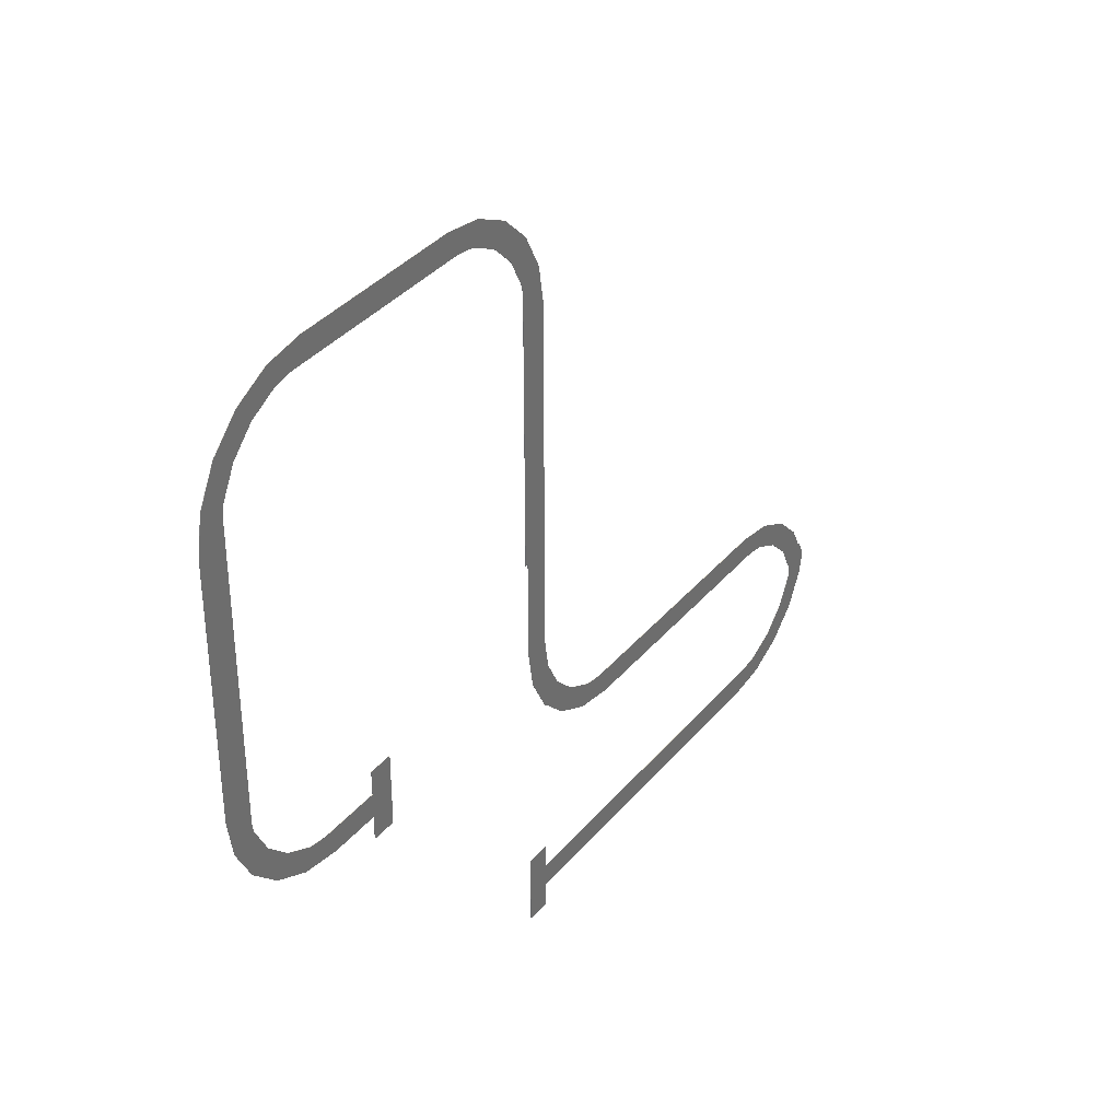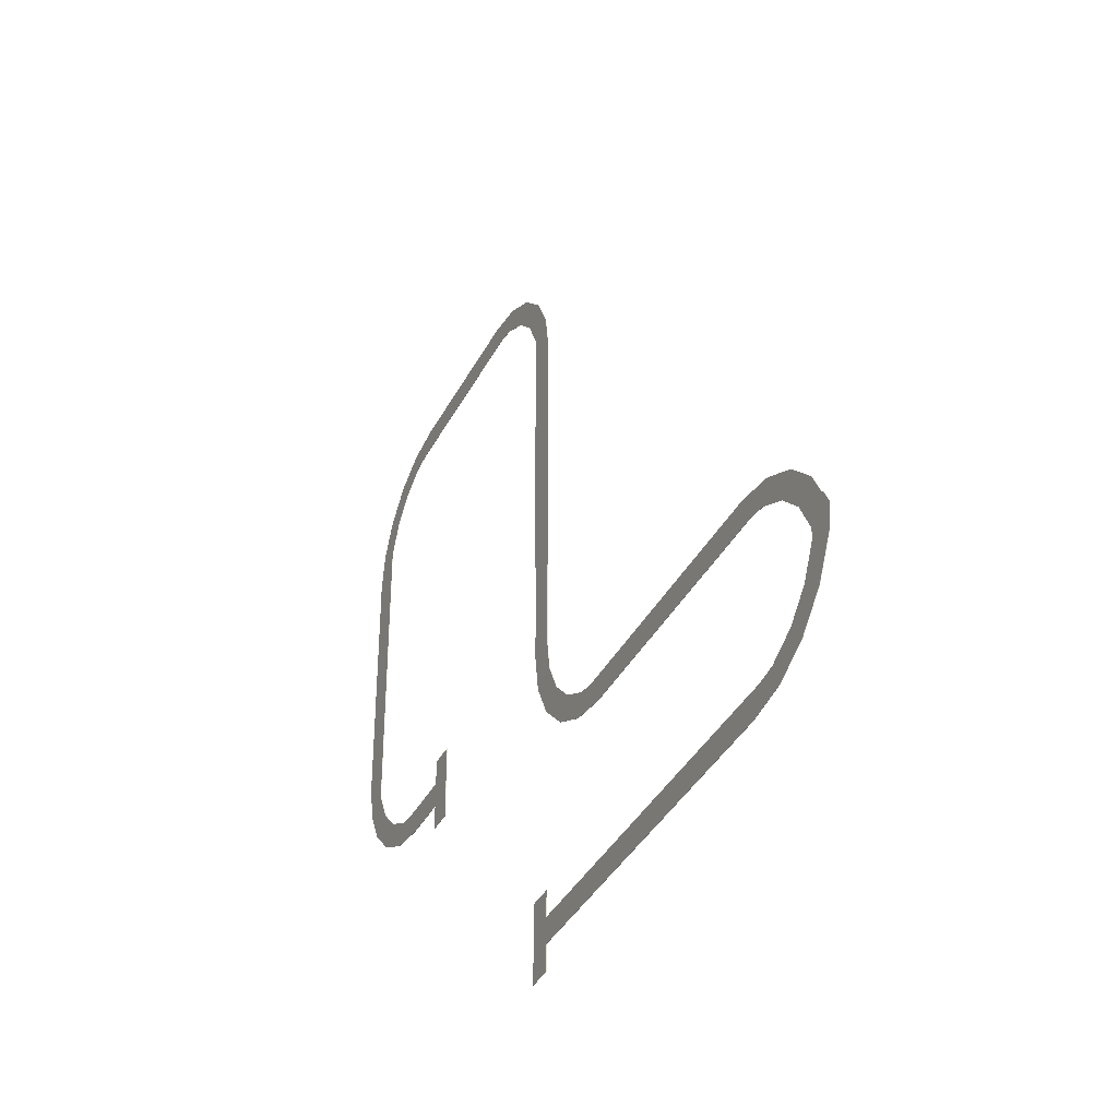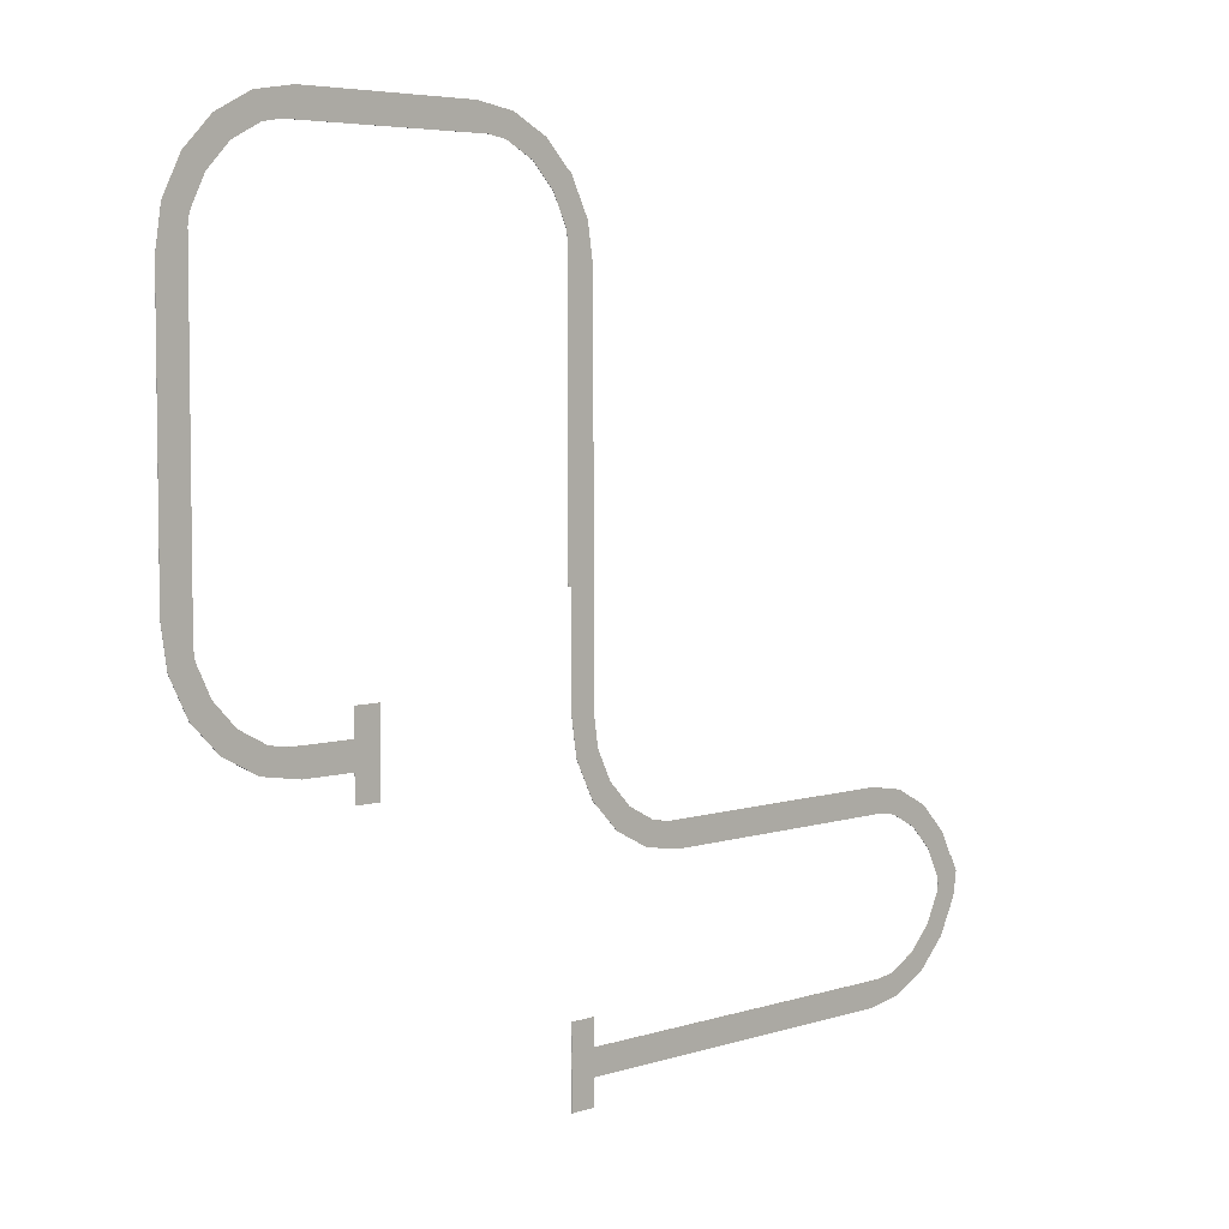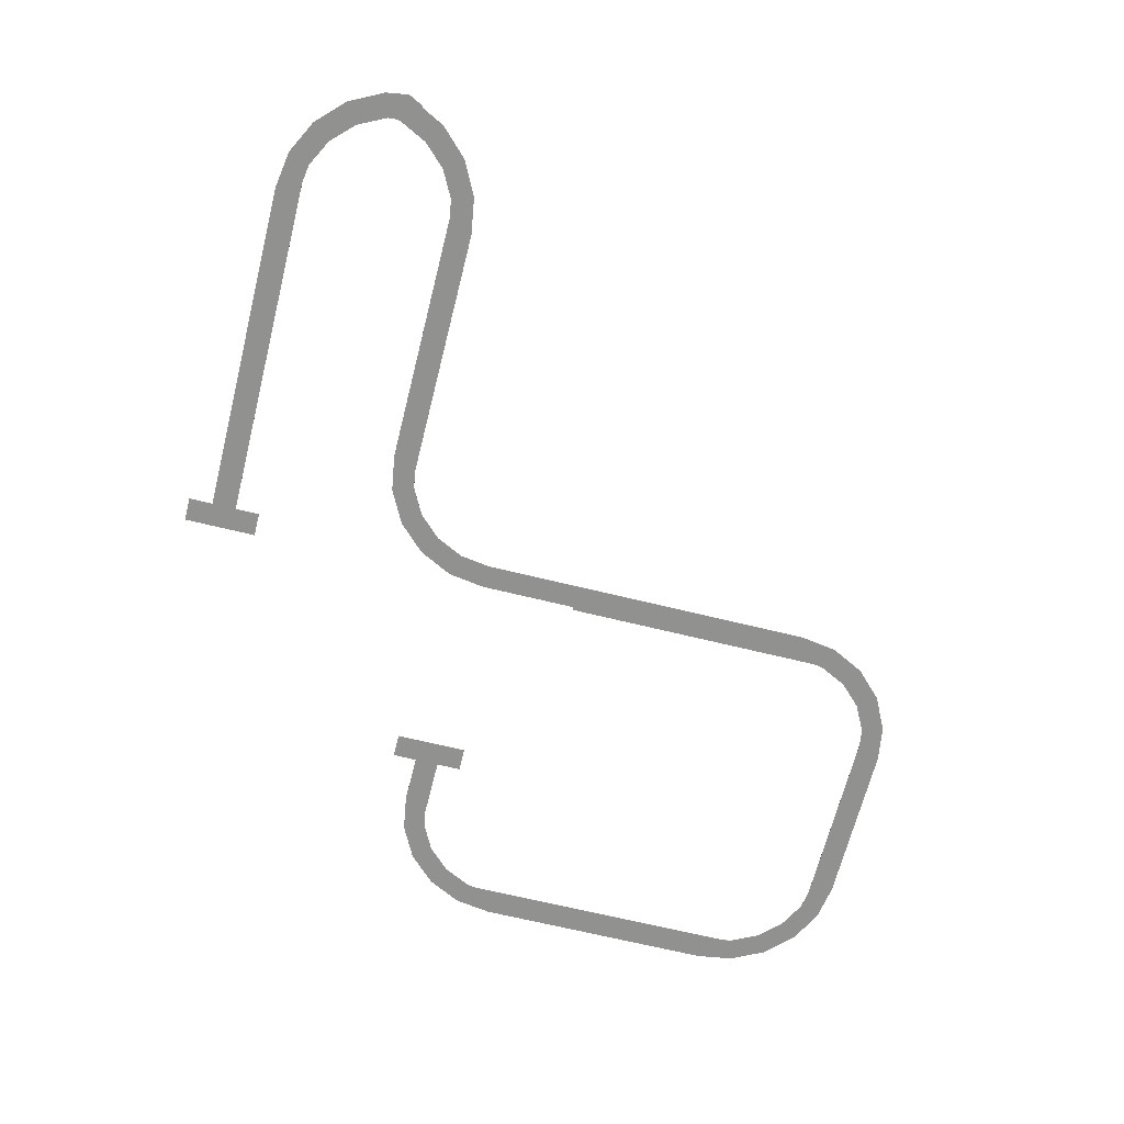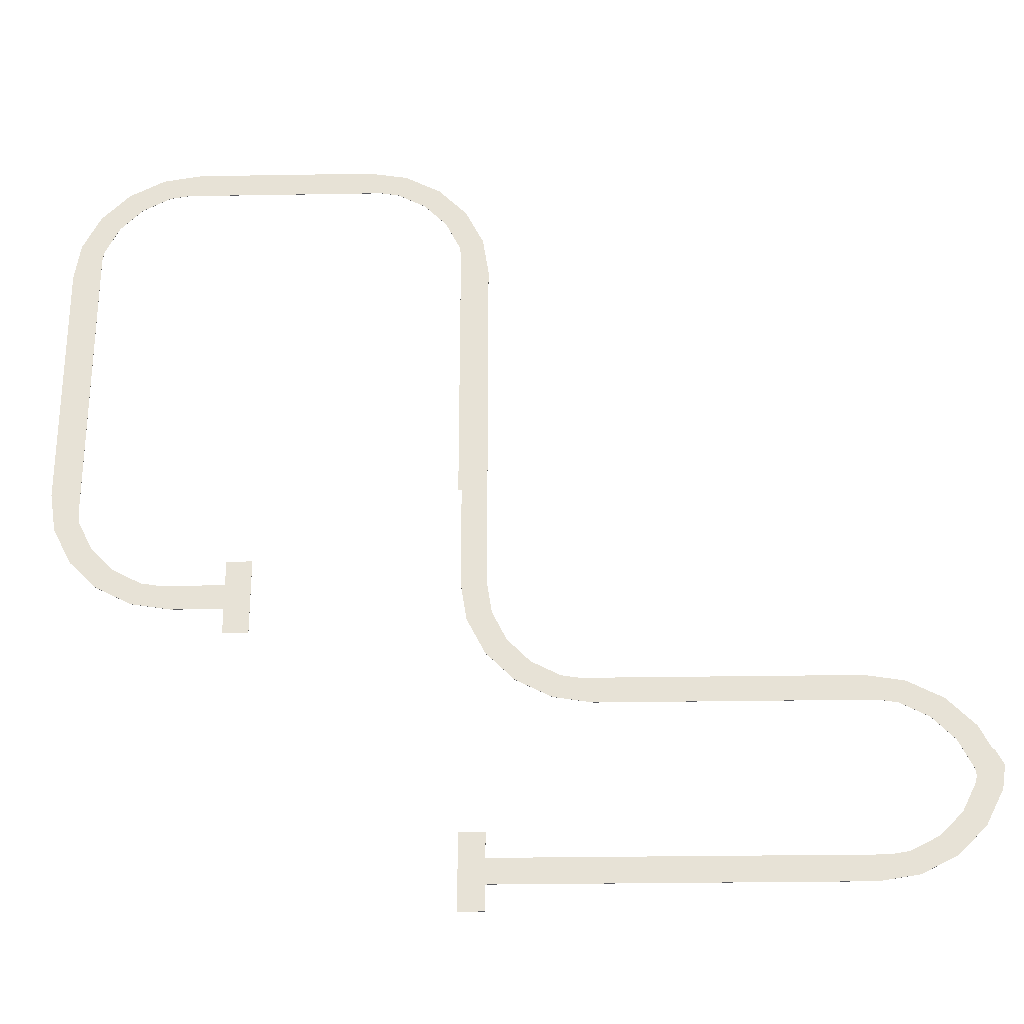
<metadata>
{"format":"obj","ext":"obj","renderer":"f3d","projection":"perspective","resolution":1024,"background":"white","views":[{"elev":36.8,"azim":-55.3,"up":"+Y"},{"elev":-37.9,"azim":65.0,"up":"+Y"},{"elev":5.1,"azim":-45.4,"up":"+Y"},{"elev":-66.0,"azim":76.0,"up":"+Z"},{"elev":-27.5,"azim":1.5,"up":"+Y"}]}
</metadata>
<code>
o obj_0
v -17 		24.03 		0
v -17 		24.03 		0.01
v -34 		24.03 		0.01
v -34 		24.03 		0
v -18.19 		25.26 		0.01
v -18.13 		24.88 		0.01
v -18.76 		26.4 		0.01
v -19.65 		27.3 		0.01
v -20.76 		27.88 		0.01
v -21.51 		28 		0.01
v -32.87 		24.87 		0.01
v -32.24 		11.6 		0
v -32.81 		25.26 		0.01
v -32.24 		26.4 		0.01
v -31.35 		10.7 		0
v -31.35 		27.3 		0.01
v -30.24 		10.12 		0
v -30.24 		27.88 		0.01
v -29.49 		9.998 		0
v -27 		9 		0
v -29.49 		28 		0.01
v -2.981 		5.999 		0
v -1.453 		5.757 		0
v -0.058 		5.046 		0
v -2.518 		5.002 		0
v -29.01 		9 		0
v -30.55 		9.243 		0
v -31.94 		9.954 		0
v 1.008 		4.007 		0
v 1.008 		3.981 		0
v -27 		9.998 		0
v 1.898 		2.398 		0
v 1.911 		2.404 		0
v -32.98 		10.99 		0
v -33.01 		10.99 		0
v -33.01 		11.02 		0
v 1.592 		3 		0
v 1.529 		3 		0
v -33.05 		11.06 		0
v -26 		8.002 		0
v -27 		8.002 		0
v -27 		11 		0
v -26 		11 		0
v 1.05 		3.939 		0
v 0.81 		1.743 		0
v -33.76 		12.46 		0
v 0.81 		1.743 		0.01
v 0.8499 		2 		0.01
v 0.8499 		2 		0
v -18 		9.971 		0
v -18 		9.971 		0.01
v -16.81 		8.741 		0.01
v 0.81 		2.257 		0.01
v -16.81 		8.741 		0
v 0.81 		2.257 		0
v -17 		9.998 		0
v -17 		9.998 		0.01
v 0.241 		3.396 		0.01
v 0.241 		3.396 		0
v -0.646 		4.3 		0.01
v -0.646 		4.3 		0
v -1.762 		4.88 		0.01
v -1.762 		4.88 		0
v -17.76 		8.456 		0.01
v -17.76 		8.456 		0
v 0.9819 		4.007 		0
v 0.9819 		4.007 		0.01
v -2.518 		5.002 		0.01
v -26 		8.002 		0.01
v -26 		11 		0.01
v -27 		9 		0.01
v -13 		5.002 		0.01
v -13 		5 		0.01
v -13 		5 		0
v -13 		5.002 		0
v -13.01 		5 		0.01
v -13.01 		5 		0
v -29.01 		9 		0.01
v -32.24 		11.6 		0.01
v -31.35 		10.7 		0.01
v -30.24 		10.12 		0.01
v -29.49 		9.998 		0.01
v -27 		9.998 		0.01
v -16.24 		7.602 		0.01
v -16.24 		7.602 		0
v -30.55 		9.243 		0.01
v -15.35 		6.698 		0.01
v -15.35 		6.698 		0
v -31.94 		9.954 		0.01
v -14.24 		6.118 		0.01
v -14.24 		6.118 		0
v -16.98 		6.993 		0
v -16.98 		6.993 		0.01
v -33.01 		11.02 		0.01
v -33.01 		10.99 		0.01
v -32.98 		10.99 		0.01
v -13.5 		5.999 		0.01
v -13.5 		5.999 		0
v -33.05 		11.06 		0.01
v -17.01 		7.019 		0.01
v -17.01 		7.019 		0
v -17.01 		6.993 		0
v -17.01 		6.993 		0.01
v -27 		8.002 		0.01
v -17.05 		7.061 		0.01
v -17.05 		7.061 		0
v -27 		11 		0.01
v -33.76 		12.46 		0.01
v -18.02 		27.01 		0
v -17.99 		27.01 		0
v -17.99 		26.98 		0
v -0.058 		5.046 		0.01
v 1.008 		4.007 		0.01
v 1.008 		3.981 		0.01
v -17.24 		25.54 		0
v -18.13 		24.88 		0
v 1.05 		3.939 		0.01
v -17.95 		26.94 		0
v 1.592 		3 		0.01
v 1.529 		3 		0.01
v 1.911 		2.404 		0.01
v 1.898 		2.398 		0.01
v -29.01 		29 		0
v -29.01 		29 		0.01
v 0.241 		0.604 		0.01
v -22 		29 		0.01
v -22 		29 		0
v -21.99 		29 		0.01
v -21.99 		29 		0
v -0.646 		-0.3 		0.01
v -22 		29 		0
v -22 		29 		0.01
v -18.19 		25.26 		0
v 0.9819 		-0.007 		0.01
v -18.76 		26.4 		0
v -1.762 		-0.88 		0.01
v -19.65 		27.3 		0
v -2.524 		-1.003 		0.01
v -20.76 		27.88 		0
v -21.51 		28 		0
v 1.008 		0.019 		0.01
v -32.81 		25.26 		0
v -32.87 		24.87 		0
v 1.05 		0.061 		0.01
v 1.761 		1.456 		0.01
v -32.24 		26.4 		0
v 1.008 		-0.007 		0.01
v -31.35 		27.3 		0
v -30.24 		27.88 		0
v -1.453 		-1.757 		0.01
v -0.058 		-1.046 		0.01
v -29.49 		28 		0
v -2.987 		-2 		0.01
v -17 		-1.003 		0.01
v -17 		-2 		0.01
v -18 		-1.003 		0.01
v -18 		-1.003 		0.01
v -18 		-2 		0.01
v -18 		-2 		0.01
v -17 		-0.002 		0.01
v -18 		-0.002 		0.01
v -18 		-2.999 		0.01
v -17 		-2.999 		0.01
v 0.241 		0.604 		0
v -0.646 		-0.3 		0
v 0.9819 		-0.007 		0
v -1.762 		-0.88 		0
v -2.524 		-1.003 		0
v -30.55 		28.76 		0
v -30.55 		28.76 		0.01
v -31.94 		28.05 		0
v -31.94 		28.05 		0.01
v 1.008 		0.019 		0
v -20.45 		28.76 		0.01
v 1.761 		1.456 		0
v -20.45 		28.76 		0
v 1.05 		0.061 		0
v -19.06 		28.05 		0.01
v -19.06 		28.05 		0
v 1.008 		-0.007 		0
v -22 		28.01 		0
v -22 		28.01 		0.01
v -22 		28.01 		0.01
v -22 		28.01 		0
v -0.058 		-1.046 		0
v -1.453 		-1.757 		0
v -2.987 		-2 		0
v -17 		-1.003 		0
v -17 		-2 		0
v -18 		-2 		0
v -18 		-1.003 		0
v -18 		-1.003 		0
v -18 		-2 		0
v -17 		-2.999 		0
v -18 		-2.999 		0
v -18 		-0.002 		0
v -17 		-0.002 		0
v -33.01 		27.01 		0.01
v -33.01 		27.01 		0
v -33.01 		26.98 		0
v -33.01 		26.98 		0.01
v -32.98 		27.01 		0.01
v -32.98 		27.01 		0
v -33.05 		26.94 		0
v -33.05 		26.94 		0.01
v -33.76 		25.54 		0
v -33.76 		25.54 		0.01
v -17.99 		27.01 		0.01
v -17.99 		26.98 		0.01
v -18.02 		27.01 		0.01
v -2.981 		5.999 		0.01
v -17.95 		26.94 		0.01
v -14.55 		5.243 		0.01
v -14.55 		5.243 		0
v -15.94 		5.954 		0.01
v -15.94 		5.954 		0
v -17.24 		25.54 		0.01
v -1.453 		5.757 		0.01
v -32.87 		13.12 		0.01
v -34 		13.97 		0.01
v -18.13 		14 		0.01
v -18 		14 		0.01
v -17 		14 		0.01
v -17 		14 		0.01
v -32.87 		13.12 		0
v -34 		13.97 		0
v -18 		14 		0
v -18.13 		14 		0
v -17 		14 		0
v -17 		14 		0
v -32.81 		12.74 		0.01
v -32.81 		12.74 		0
g group_0_2829873
f 6 217 5
f 5 212 7
f 7 210 8
f 178 174 8
f 28 34 15
f 16 202 14
f 17 27 15
f 12 15 34
f 18 170 16
f 19 27 17
f 21 170 18
f 23 25 22
f 24 61 23
f 31 20 26
f 27 19 26
f 28 15 27
f 31 26 19
f 34 35 36
f 33 175 32
f 32 38 37
f 34 36 12
f 36 39 12
f 40 41 20
f 40 20 31
f 42 43 31
f 40 31 43
f 45 49 175
f 38 59 44
f 46 232 39
f 45 47 48
f 45 48 49
f 52 54 56
f 52 56 57
f 53 55 49
f 53 49 48
f 58 59 53
f 53 59 55
f 60 61 59
f 60 59 58
f 61 60 62
f 61 62 63
f 66 67 29
f 50 65 64
f 50 64 51
f 65 105 64
f 68 25 63
f 68 63 62
f 69 40 43
f 69 43 70
f 66 24 67
f 72 73 74
f 72 74 75
f 78 26 71
f 76 77 74
f 76 74 73
f 20 71 26
f 80 15 12
f 80 12 79
f 25 72 75
f 81 17 15
f 81 15 80
f 82 19 17
f 82 17 81
f 19 83 31
f 72 25 68
f 83 19 82
f 85 54 84
f 52 84 54
f 78 86 27
f 78 27 26
f 85 84 87
f 85 87 88
f 89 28 27
f 89 27 86
f 90 91 88
f 90 88 87
f 94 36 35
f 94 35 95
f 34 96 95
f 34 95 35
f 97 98 91
f 97 91 90
f 99 39 36
f 99 36 94
f 28 89 34
f 96 34 89
f 100 101 102
f 100 102 103
f 102 92 103
f 93 103 92
f 71 20 41
f 71 41 104
f 105 106 101
f 105 101 100
f 107 42 31
f 107 31 83
f 106 105 65
f 107 70 43
f 107 43 42
f 41 40 69
f 41 69 104
f 39 99 46
f 108 46 99
f 109 110 111
f 24 112 67
f 29 113 114
f 29 114 30
f 67 113 29
f 117 44 30
f 117 30 114
f 116 133 115
f 133 135 118
f 115 133 118
f 119 37 38
f 119 38 120
f 115 1 116
f 121 145 33
f 33 32 122
f 33 122 121
f 119 122 32
f 119 32 37
f 120 38 44
f 120 44 117
f 124 126 123
f 145 175 33
f 127 123 126
f 128 129 131
f 128 131 132
f 147 141 134
f 5 133 116
f 5 116 6
f 7 135 133
f 7 133 5
f 125 130 134
f 151 134 130
f 136 150 130
f 8 137 135
f 8 135 7
f 138 150 136
f 137 8 9
f 137 9 139
f 178 210 179
f 10 140 139
f 10 139 9
f 125 134 141
f 142 13 11
f 142 11 143
f 141 144 125
f 145 47 144
f 146 14 13
f 146 13 142
f 148 16 14
f 148 14 146
f 149 18 16
f 149 16 148
f 151 130 150
f 150 138 153
f 152 21 18
f 152 18 149
f 153 138 154
f 153 154 155
f 156 157 158
f 156 158 159
f 160 161 156
f 163 155 159
f 162 163 159
f 156 159 155
f 155 154 156
f 160 156 154
f 164 166 165
f 185 165 166
f 185 186 165
f 10 21 140
f 152 140 21
f 169 170 124
f 169 124 123
f 175 177 45
f 171 172 170
f 171 170 169
f 180 166 173
f 166 164 173
f 128 174 176
f 128 176 129
f 173 164 177
f 164 45 177
f 176 174 178
f 176 178 179
f 181 182 183
f 181 183 184
f 126 182 181
f 126 181 127
f 184 183 132
f 184 132 131
f 167 165 186
f 167 186 168
f 187 168 186
f 188 168 187
f 187 189 188
f 190 191 192
f 190 192 193
f 194 195 193
f 192 188 193
f 196 197 192
f 197 188 192
f 188 189 193
f 194 193 189
f 198 199 200
f 198 200 201
f 202 203 199
f 202 199 198
f 204 205 201
f 204 201 200
f 172 171 202
f 203 202 171
f 155 189 187
f 155 187 153
f 206 207 205
f 206 205 204
f 207 206 3
f 4 3 206
f 211 98 97
f 116 228 221
f 116 221 6
f 98 211 22
f 110 208 209
f 110 209 111
f 109 210 208
f 109 208 110
f 111 209 212
f 111 212 118
f 77 76 214
f 213 214 76
f 109 179 210
f 215 216 214
f 215 214 213
f 217 115 118
f 217 118 212
f 215 93 216
f 92 216 93
f 115 217 1
f 2 1 217
f 218 23 22
f 218 22 211
f 112 24 23
f 112 23 218
f 3 220 11
f 21 182 124
f 11 220 219
f 224 2 223
f 51 57 222
f 172 16 170
f 170 21 124
f 222 223 2
f 221 222 2
f 126 124 182
f 183 182 10
f 4 143 226
f 225 226 143
f 227 228 1
f 229 230 1
f 10 182 21
f 10 128 183
f 9 8 174
f 9 174 10
f 128 10 174
f 132 183 128
f 227 1 230
f 116 1 228
f 202 198 201
f 220 3 4
f 220 4 226
f 207 11 13
f 14 205 13
f 172 202 16
f 201 14 202
f 201 205 14
f 207 13 205
f 219 232 225
f 207 3 11
f 209 208 210
f 143 11 219
f 143 219 225
f 209 7 212
f 210 7 209
f 178 8 210
f 217 212 5
f 221 2 6
f 217 6 2
f 228 227 222
f 228 222 221
f 222 227 51
f 109 111 135
f 111 118 135
f 223 230 229
f 223 229 224
f 139 176 137
f 179 109 137
f 135 137 109
f 2 224 229
f 2 229 1
f 129 176 140
f 220 108 219
f 165 130 125
f 165 125 164
f 130 165 167
f 130 167 136
f 146 203 148
f 180 147 166
f 134 166 147
f 171 169 148
f 152 123 181
f 151 185 134
f 127 181 123
f 168 138 136
f 168 136 167
f 166 134 185
f 164 125 47
f 164 47 45
f 173 141 180
f 177 144 141
f 177 141 173
f 149 148 169
f 152 149 169
f 123 152 169
f 175 145 144
f 175 144 177
f 180 141 147
f 181 184 140
f 140 152 181
f 188 138 168
f 179 137 176
f 139 140 176
f 129 140 184
f 129 184 131
f 138 188 154
f 200 199 203
f 186 150 153
f 186 153 187
f 200 146 204
f 171 148 203
f 203 146 200
f 142 204 146
f 206 204 142
f 206 142 143
f 150 186 185
f 150 185 151
f 206 143 4
f 163 194 189
f 163 189 155
f 154 188 197
f 154 197 160
f 145 122 48
f 158 190 193
f 158 193 159
f 157 191 190
f 157 190 158
f 157 156 192
f 157 192 191
f 159 193 195
f 159 195 162
f 161 196 192
f 161 192 156
f 67 112 60
f 60 58 67
f 161 160 197
f 161 197 196
f 112 218 60
f 195 194 163
f 195 163 162
f 73 72 76
f 57 51 52
f 64 105 52
f 84 52 105
f 87 84 93
f 93 215 87
f 64 52 51
f 215 213 87
f 84 100 93
f 103 93 100
f 105 100 84
f 79 96 80
f 89 86 80
f 90 87 213
f 90 213 97
f 76 97 213
f 72 97 76
f 82 81 86
f 81 80 86
f 86 78 82
f 83 82 78
f 78 71 83
f 94 95 96
f 96 79 94
f 89 80 96
f 94 79 99
f 211 68 218
f 62 60 218
f 97 72 211
f 68 211 72
f 62 218 68
f 70 107 83
f 71 69 83
f 104 69 71
f 70 83 69
f 114 113 67
f 79 231 99
f 119 120 122
f 58 53 120
f 121 122 145
f 122 120 53
f 114 58 117
f 67 58 114
f 120 117 58
f 53 48 122
f 56 54 50
f 50 54 65
f 231 219 108
f 108 99 231
f 49 55 32
f 38 32 55
f 32 175 49
f 223 222 57
f 59 38 55
f 61 66 59
f 12 39 232
f 30 66 29
f 226 225 46
f 232 46 225
f 50 227 56
f 230 56 227
f 63 23 61
f 66 30 59
f 30 44 59
f 231 232 219
f 66 61 24
f 25 23 63
f 231 79 232
f 12 232 79
f 74 77 75
f 46 108 226
f 220 226 108
f 51 227 50
f 88 92 85
f 85 92 101
f 230 223 56
f 57 56 223
f 48 47 145
f 125 144 47
f 91 214 88
f 98 214 91
f 92 102 101
f 85 101 106
f 65 54 106
f 85 106 54
f 92 88 216
f 214 216 88
f 75 77 98
f 214 98 77
f 98 22 75
f 25 75 22

</code>
